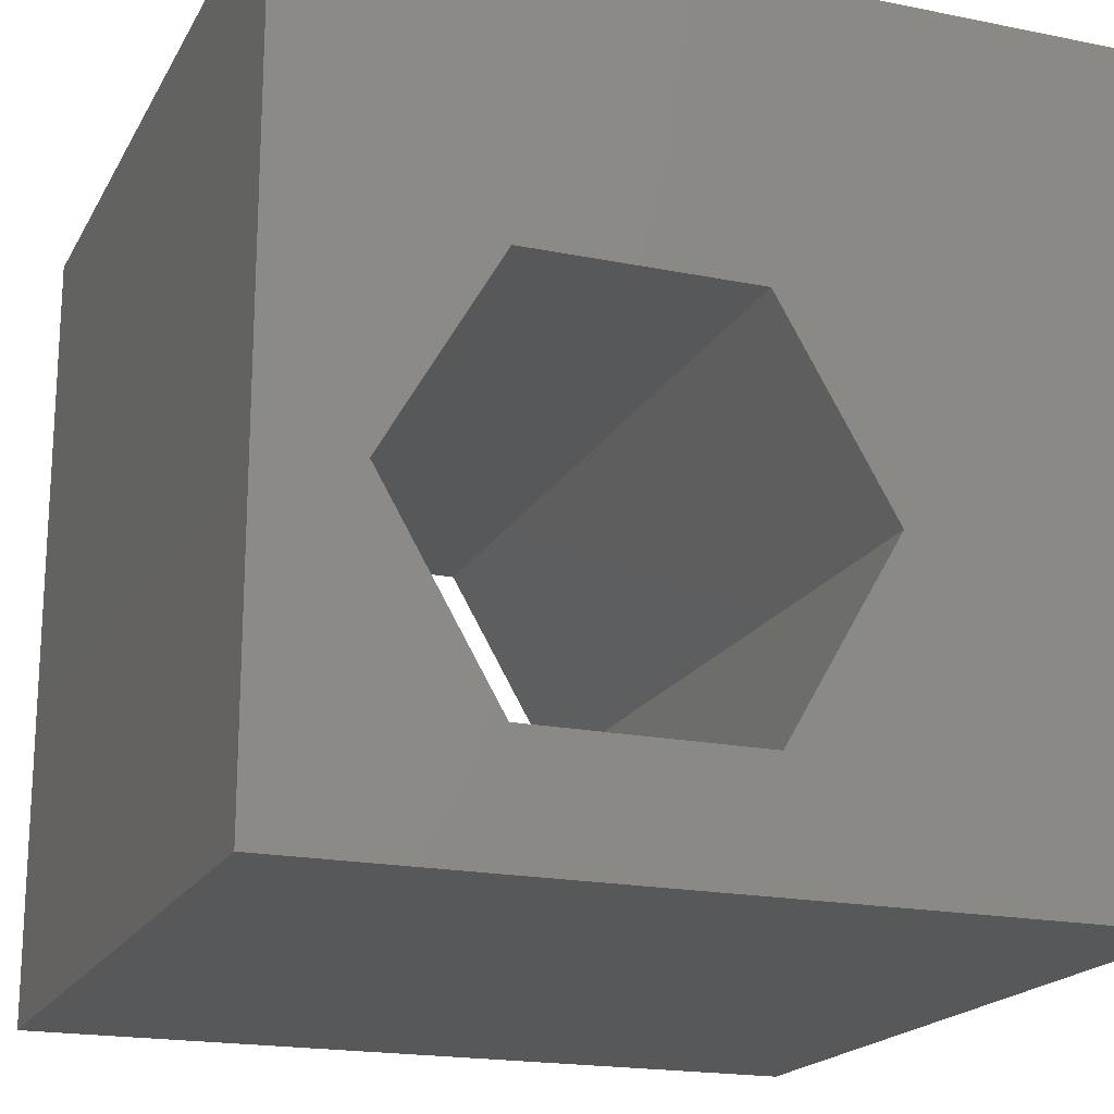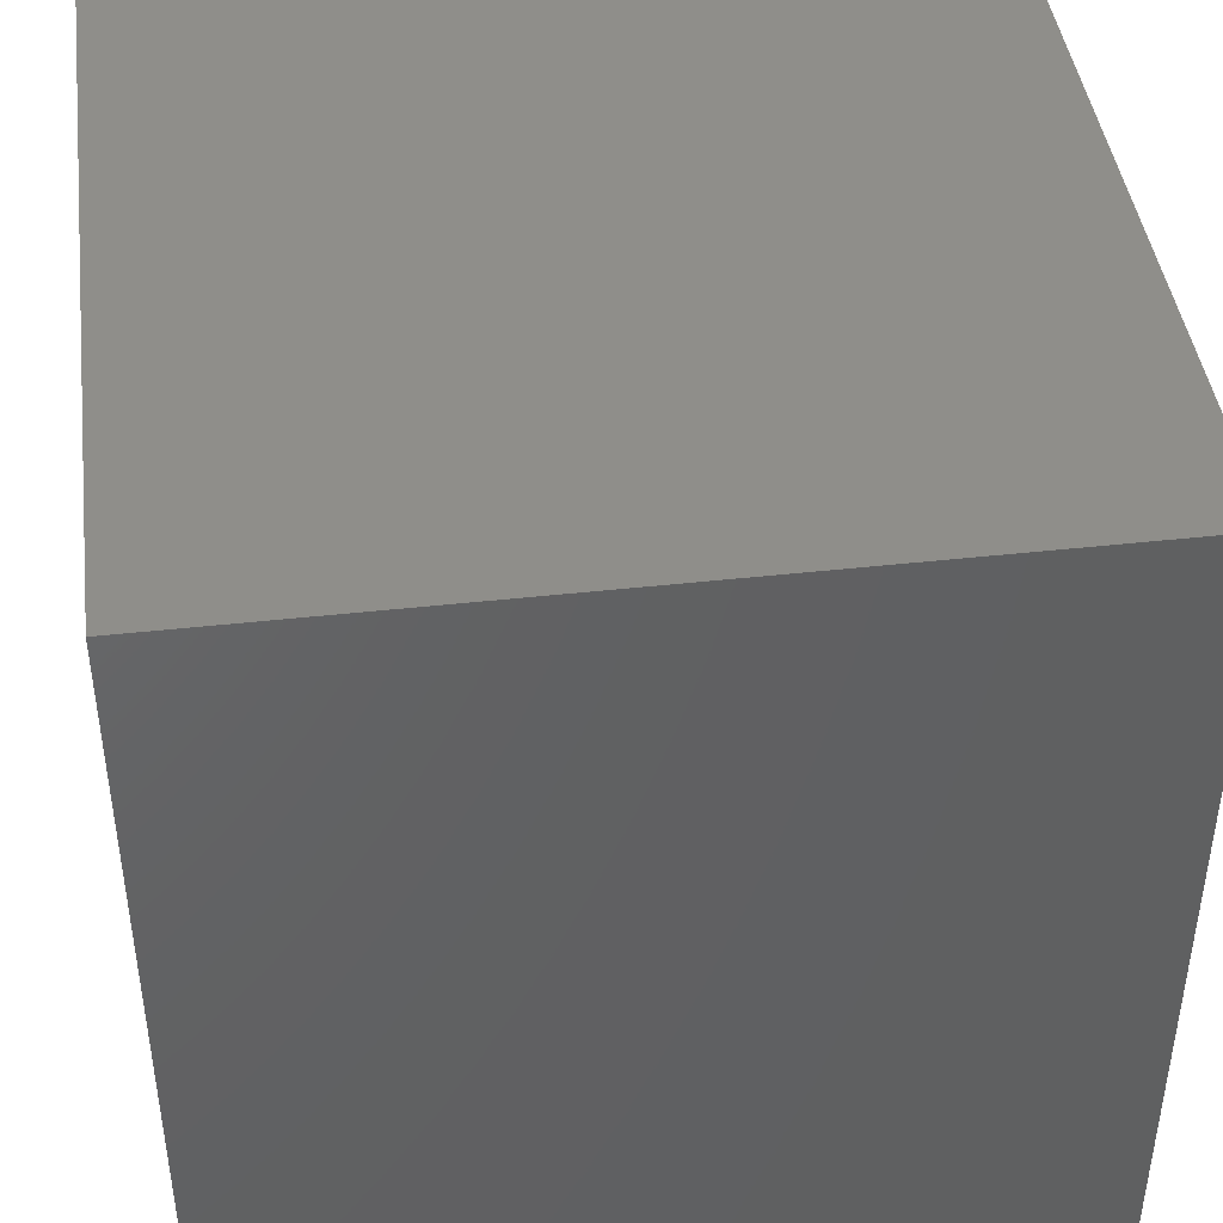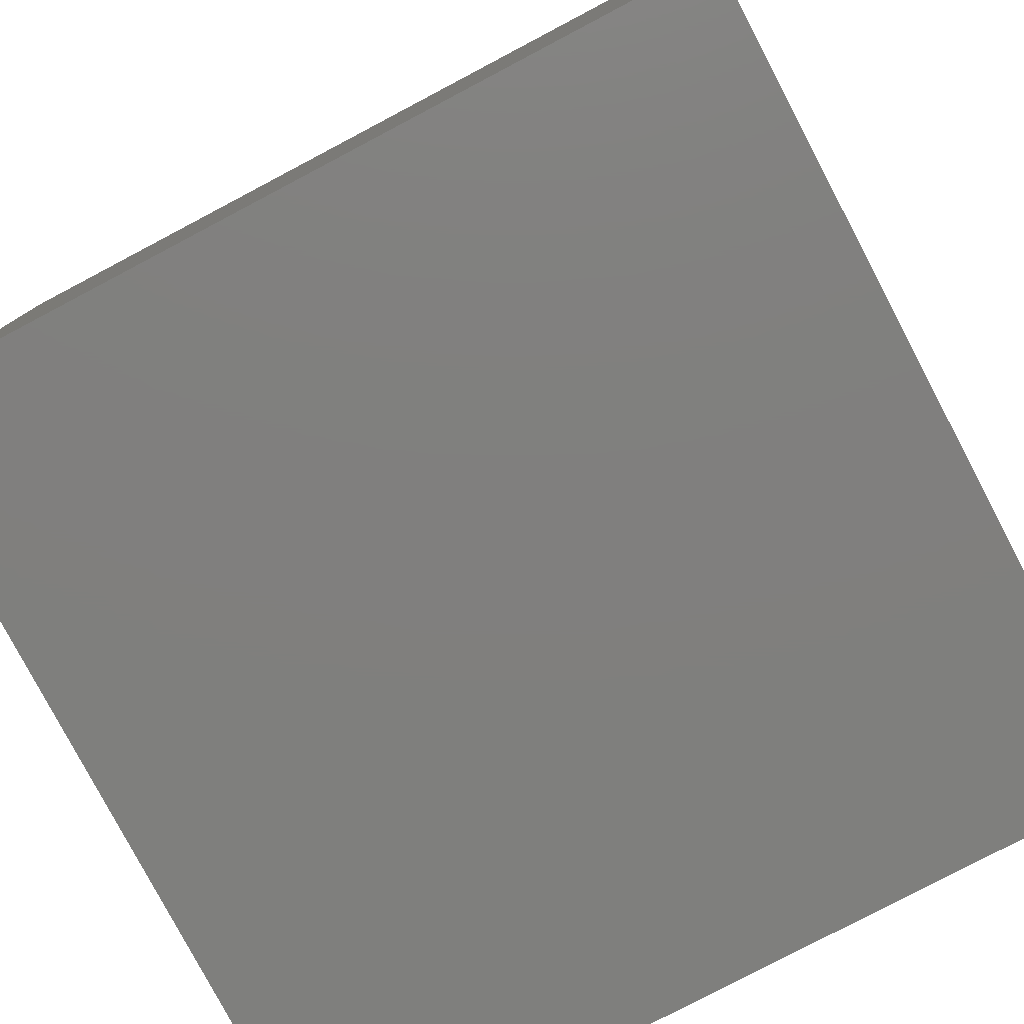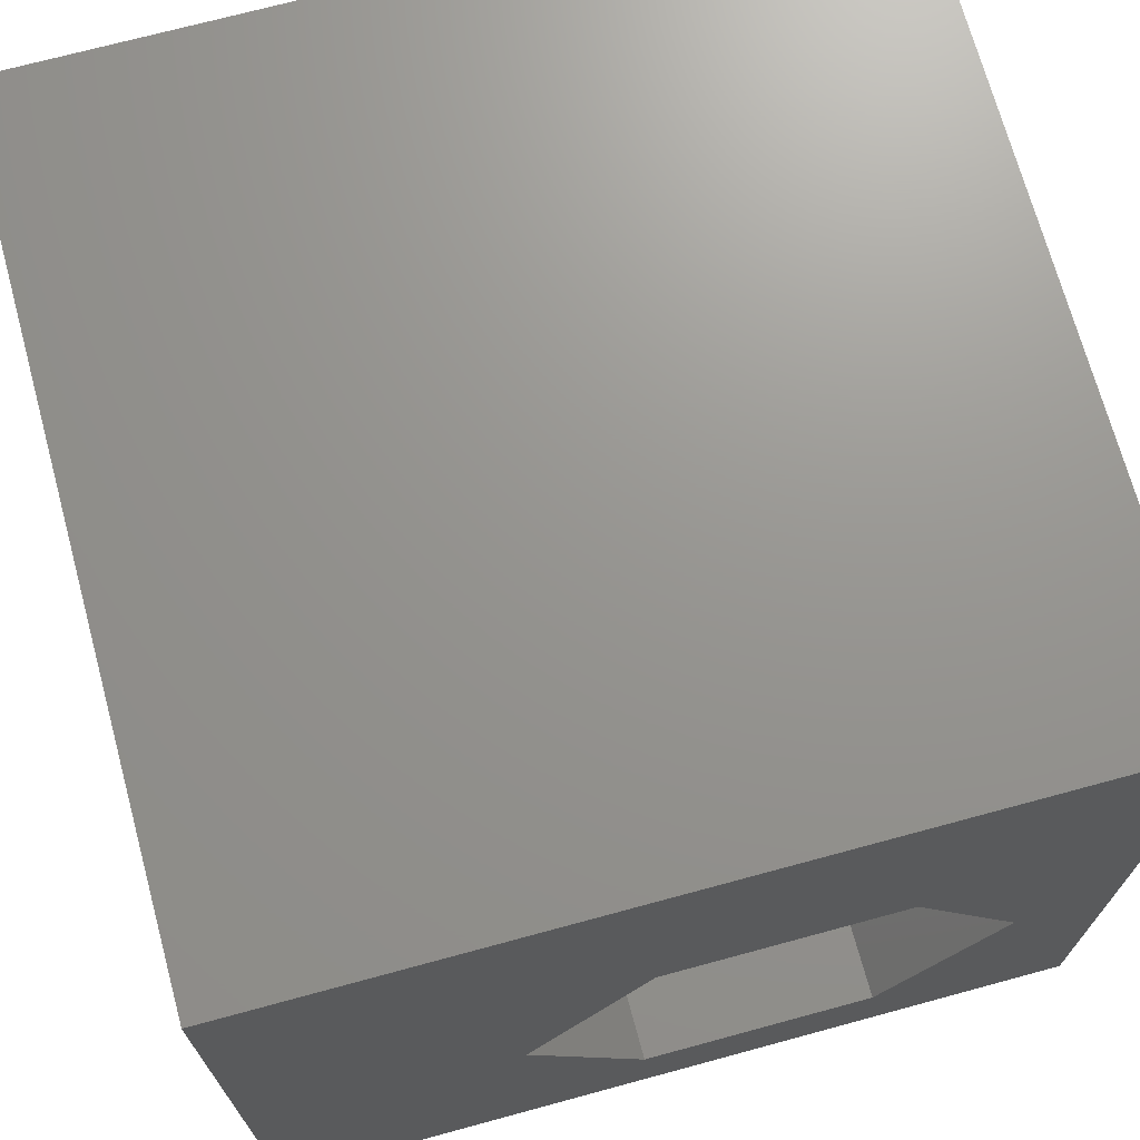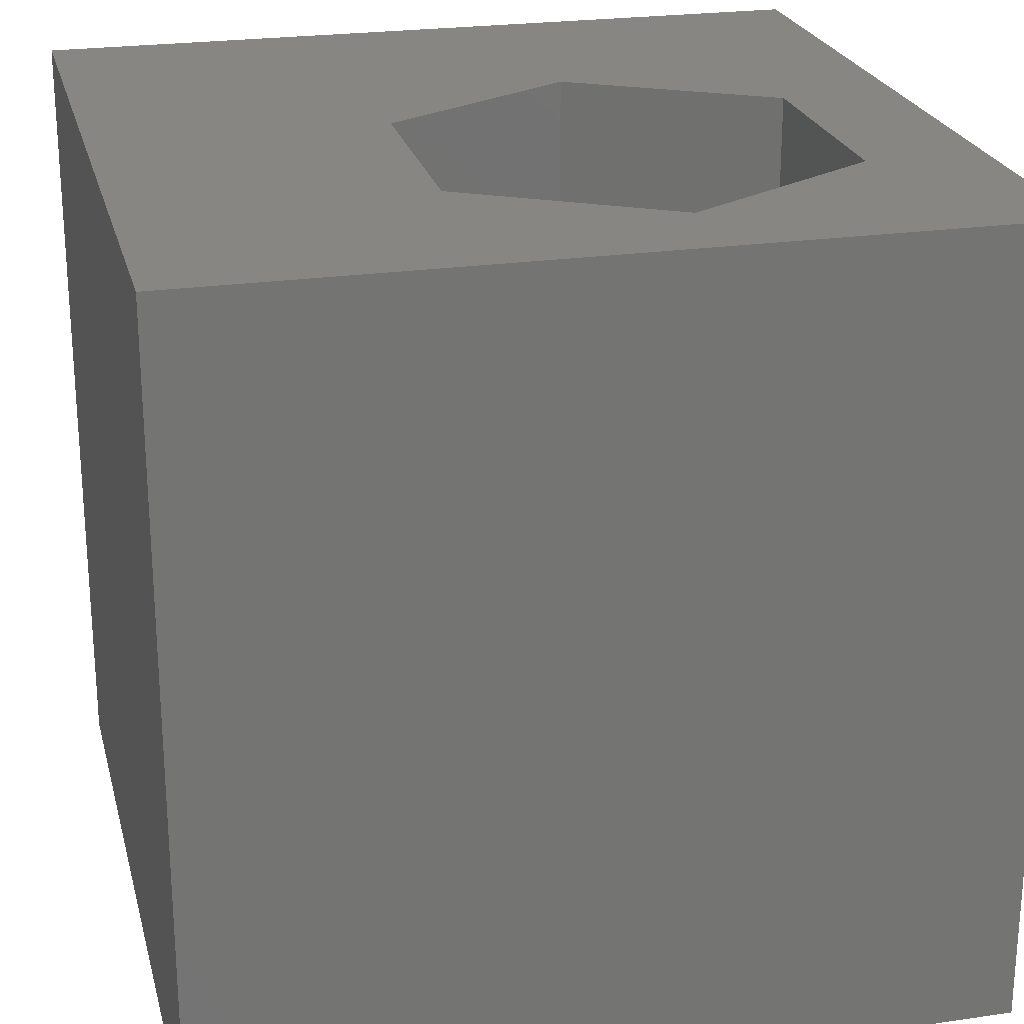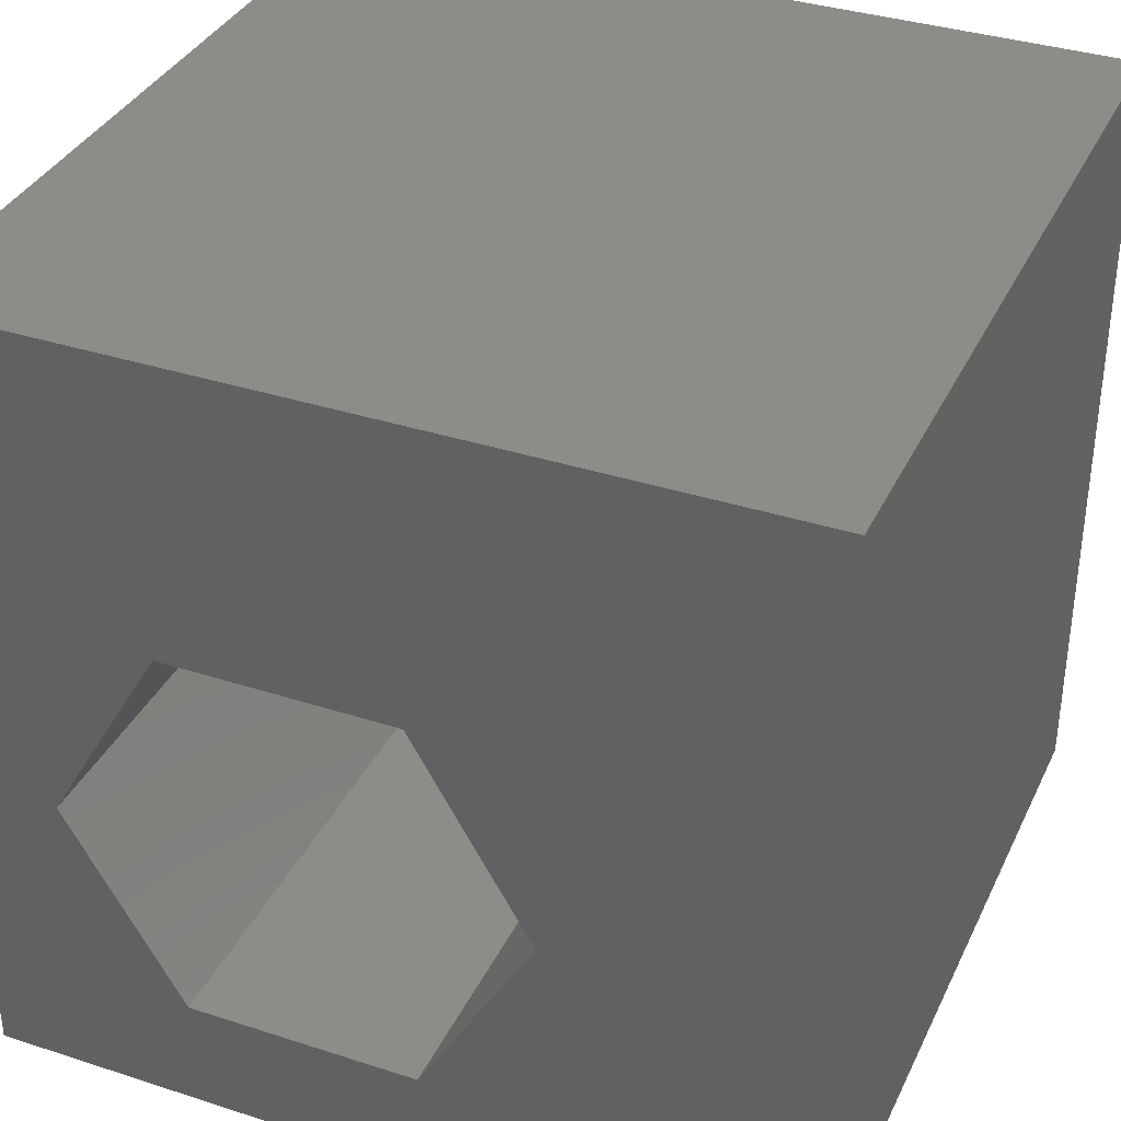
<metadata>
{"format":"stl","ext":"stl","renderer":"f3d","projection":"perspective","resolution":1024,"background":"white","views":[{"elev":-19.0,"azim":-21.0,"up":"+Y"},{"elev":43.3,"azim":82.5,"up":"+Y"},{"elev":-79.4,"azim":117.8,"up":"+Y"},{"elev":70.8,"azim":164.8,"up":"+Y"},{"elev":23.7,"azim":-103.7,"up":"+Z"},{"elev":35.8,"azim":23.1,"up":"+Y"}]}
</metadata>
<code>
# stl→obj: 20 verts, 40 faces
v 0 10 10
v 0 10 0
v 0 0 10
v 0 0 0
v 10 10 10
v 6.857 3.918 10
v 10 0 10
v 5.438 1.459 10
v 2.598 1.459 10
v 1.179 3.918 10
v 2.598 6.377 10
v 5.438 6.377 10
v 10 10 0
v 10 0 0
v 1.179 3.918 0
v 2.598 1.459 0
v 5.438 1.459 0
v 6.857 3.918 0
v 5.438 6.377 0
v 2.598 6.377 0
f 1 2 3
f 3 2 4
f 5 6 7
f 7 6 8
f 7 8 3
f 8 9 3
f 3 9 10
f 3 10 1
f 1 10 11
f 1 11 5
f 5 11 12
f 5 12 6
f 13 5 14
f 14 5 7
f 15 4 2
f 15 16 4
f 4 16 17
f 4 17 14
f 14 17 18
f 14 18 13
f 13 18 19
f 13 19 2
f 2 19 20
f 2 20 15
f 5 13 1
f 1 13 2
f 14 7 4
f 4 7 3
f 15 20 10
f 10 20 11
f 20 19 11
f 11 19 12
f 19 18 12
f 12 18 6
f 18 17 6
f 6 17 8
f 17 16 8
f 8 16 9
f 16 15 9
f 9 15 10

</code>
